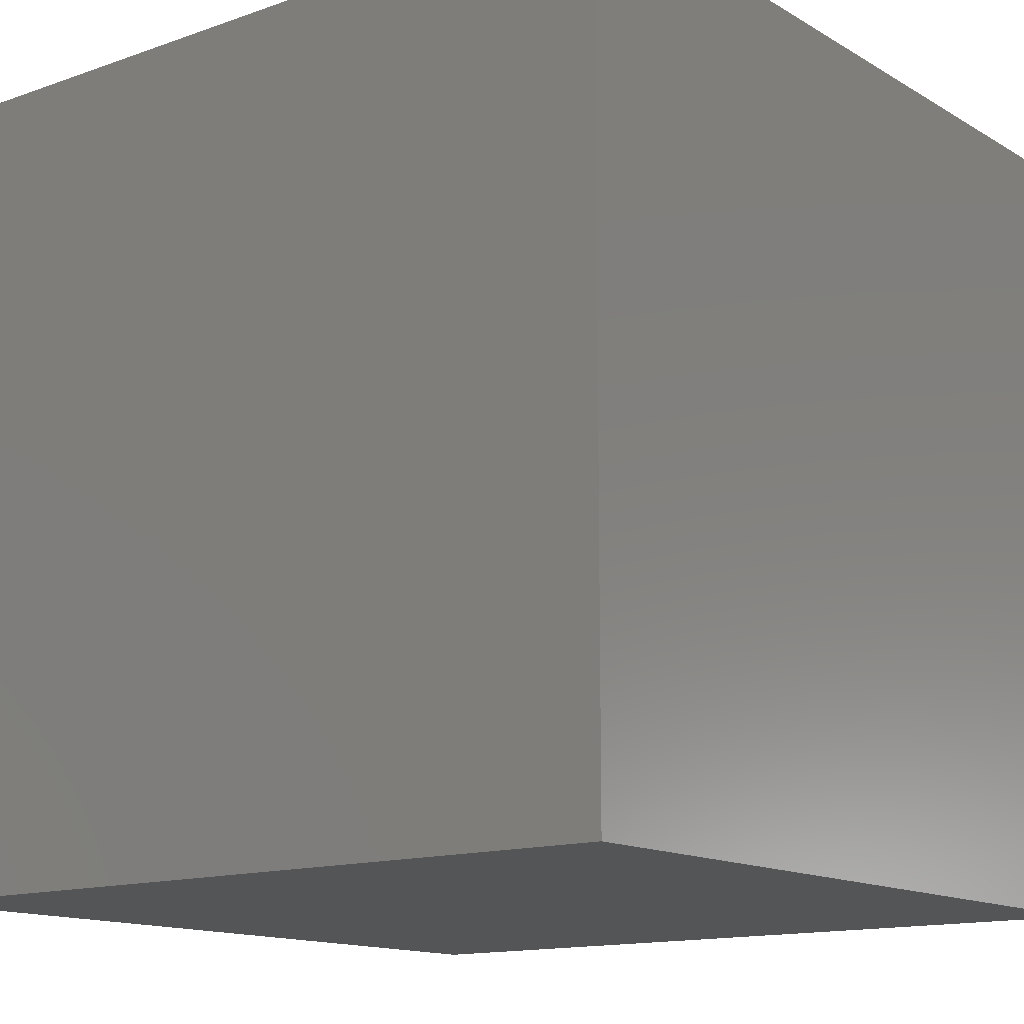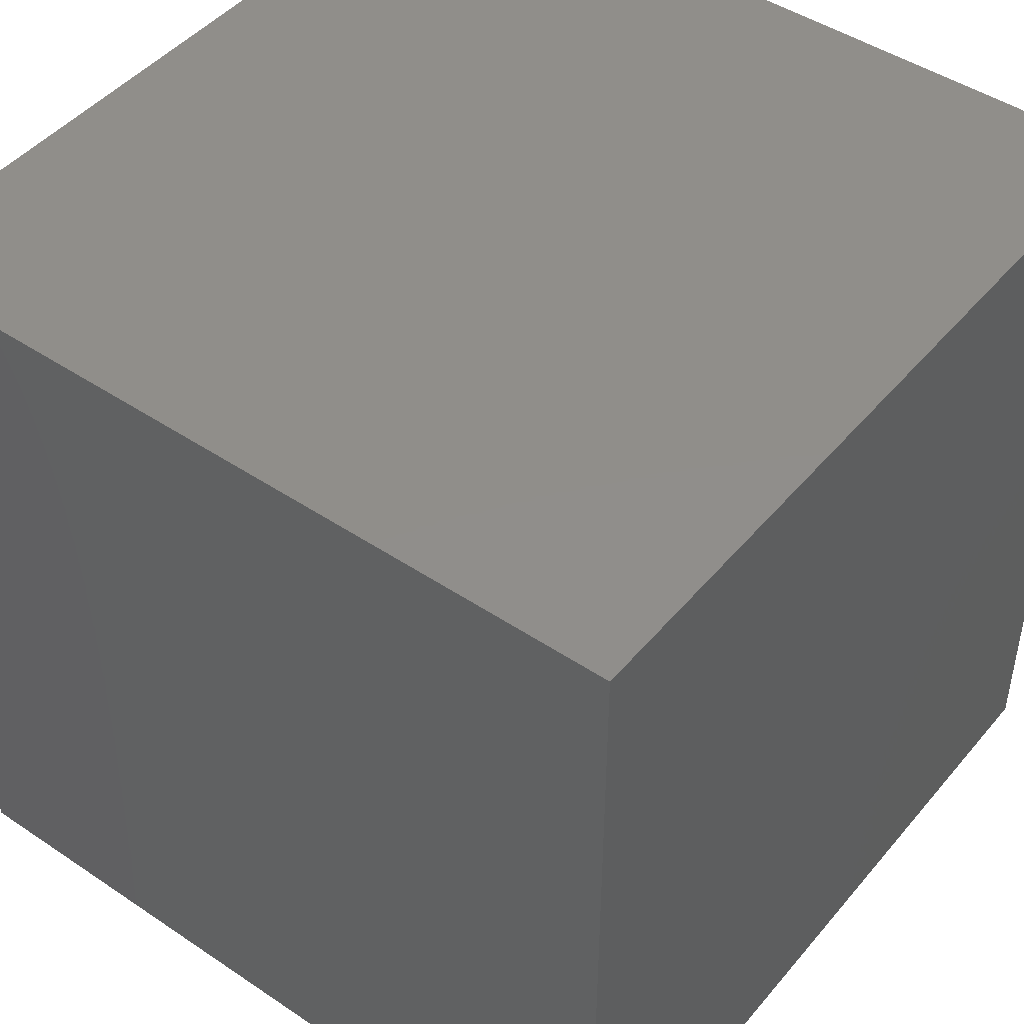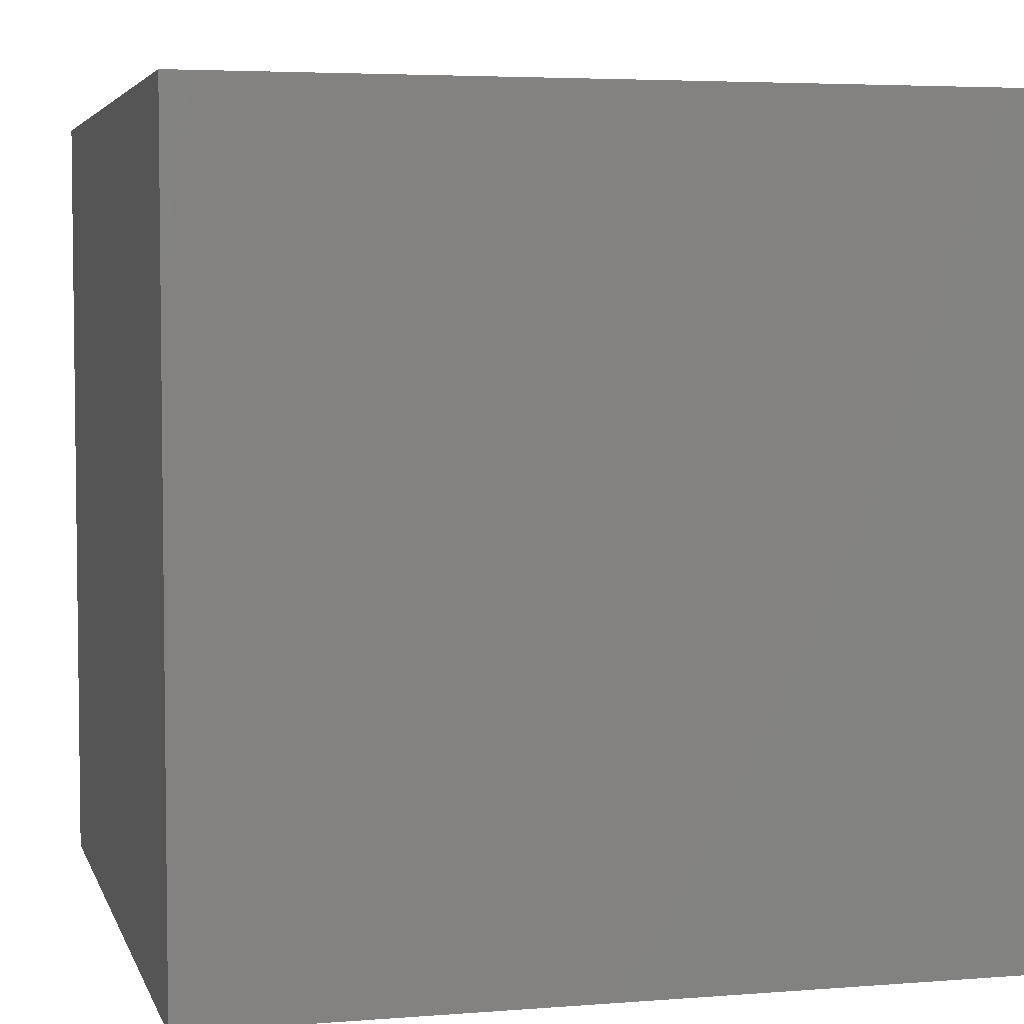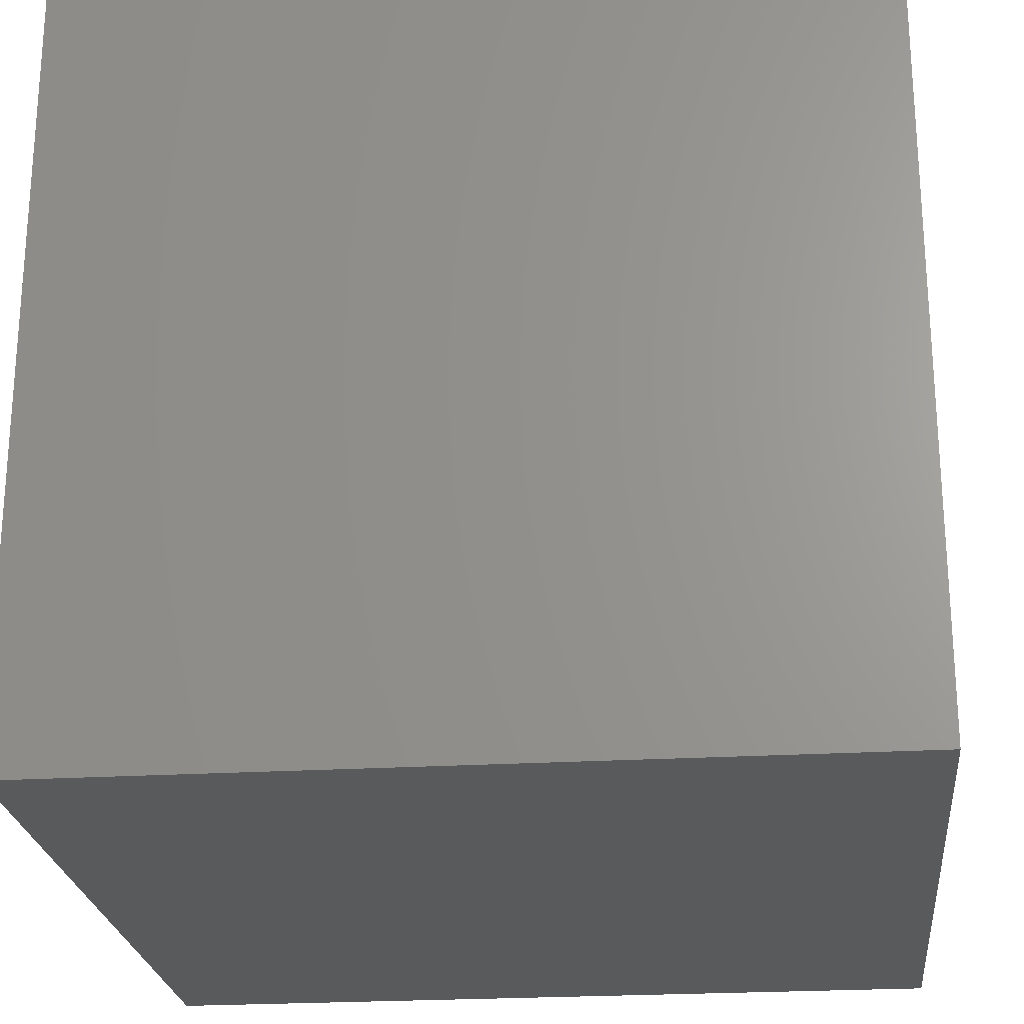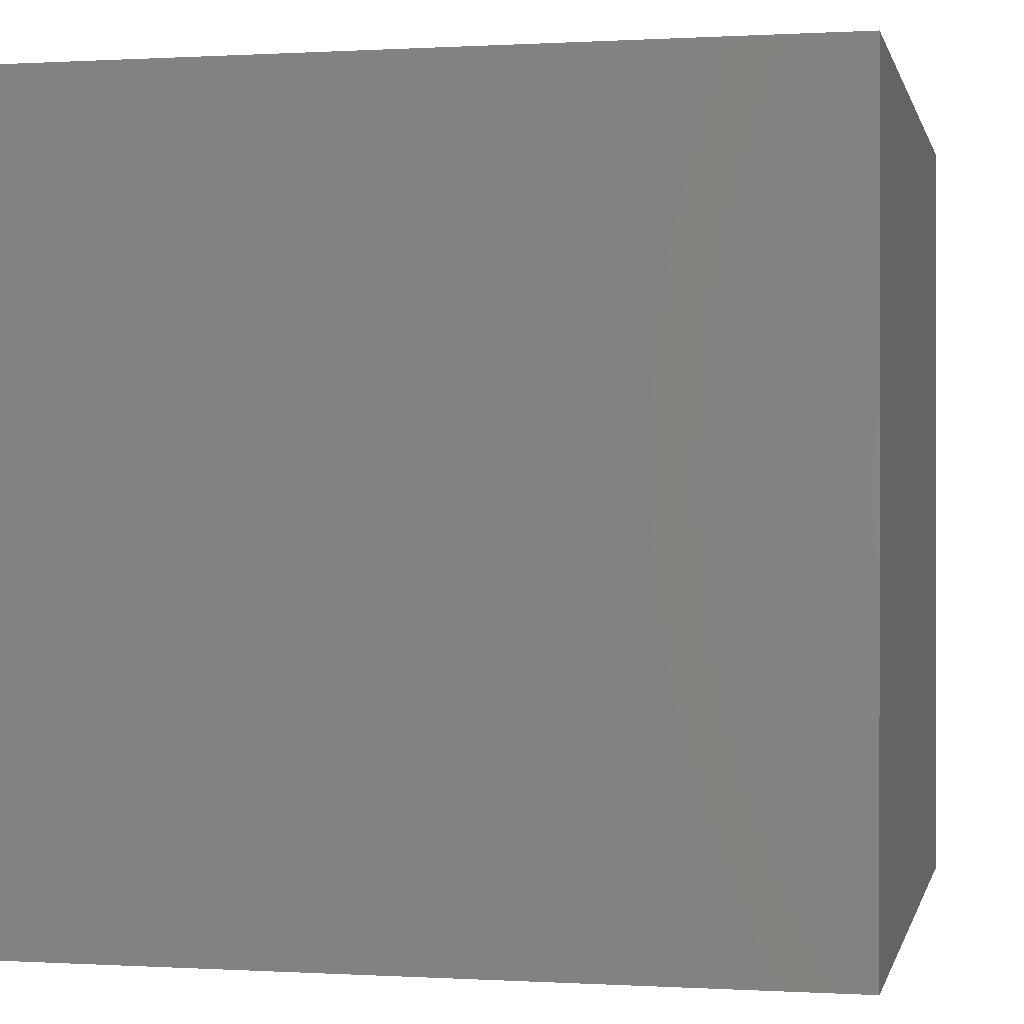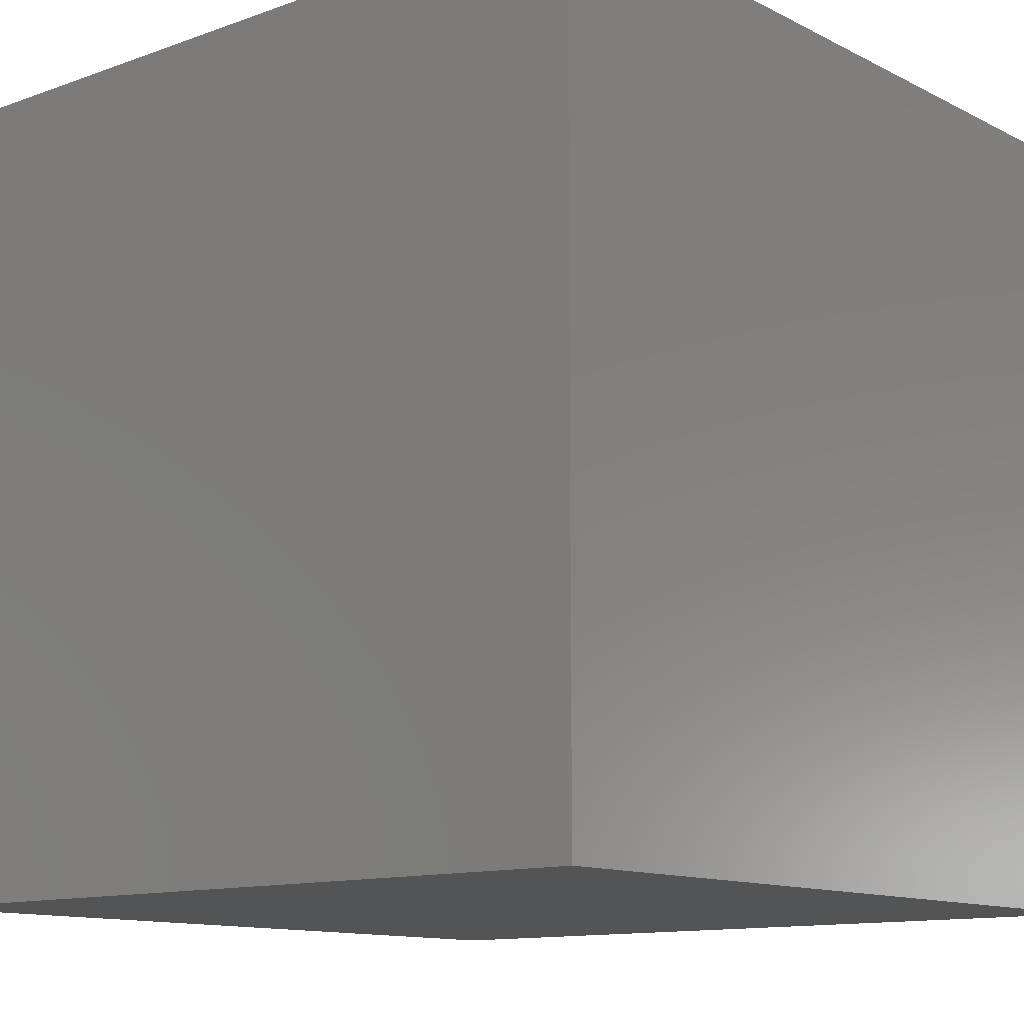
<metadata>
{"format":"stl","ext":"stl","renderer":"f3d","projection":"perspective","resolution":1024,"background":"white","views":[{"elev":-13.9,"azim":128.0,"up":"+Y"},{"elev":46.2,"azim":-52.5,"up":"+Z"},{"elev":4.5,"azim":165.6,"up":"+Z"},{"elev":-23.8,"azim":95.8,"up":"+Z"},{"elev":0.1,"azim":12.4,"up":"+Z"},{"elev":-12.1,"azim":40.3,"up":"+Y"}]}
</metadata>
<code>
# stl→obj: 8 verts, 12 faces
v 1 3 -9
v 0 3 -9
v 1 2 -9
v 0 2 -9
v 1 2 -10
v 0 2 -10
v 1 3 -10
v 0 3 -10
f 1 2 3
f 3 2 4
f 5 6 7
f 7 6 8
f 4 6 3
f 3 6 5
f 2 8 4
f 4 8 6
f 1 7 2
f 2 7 8
f 3 5 1
f 1 5 7

</code>
